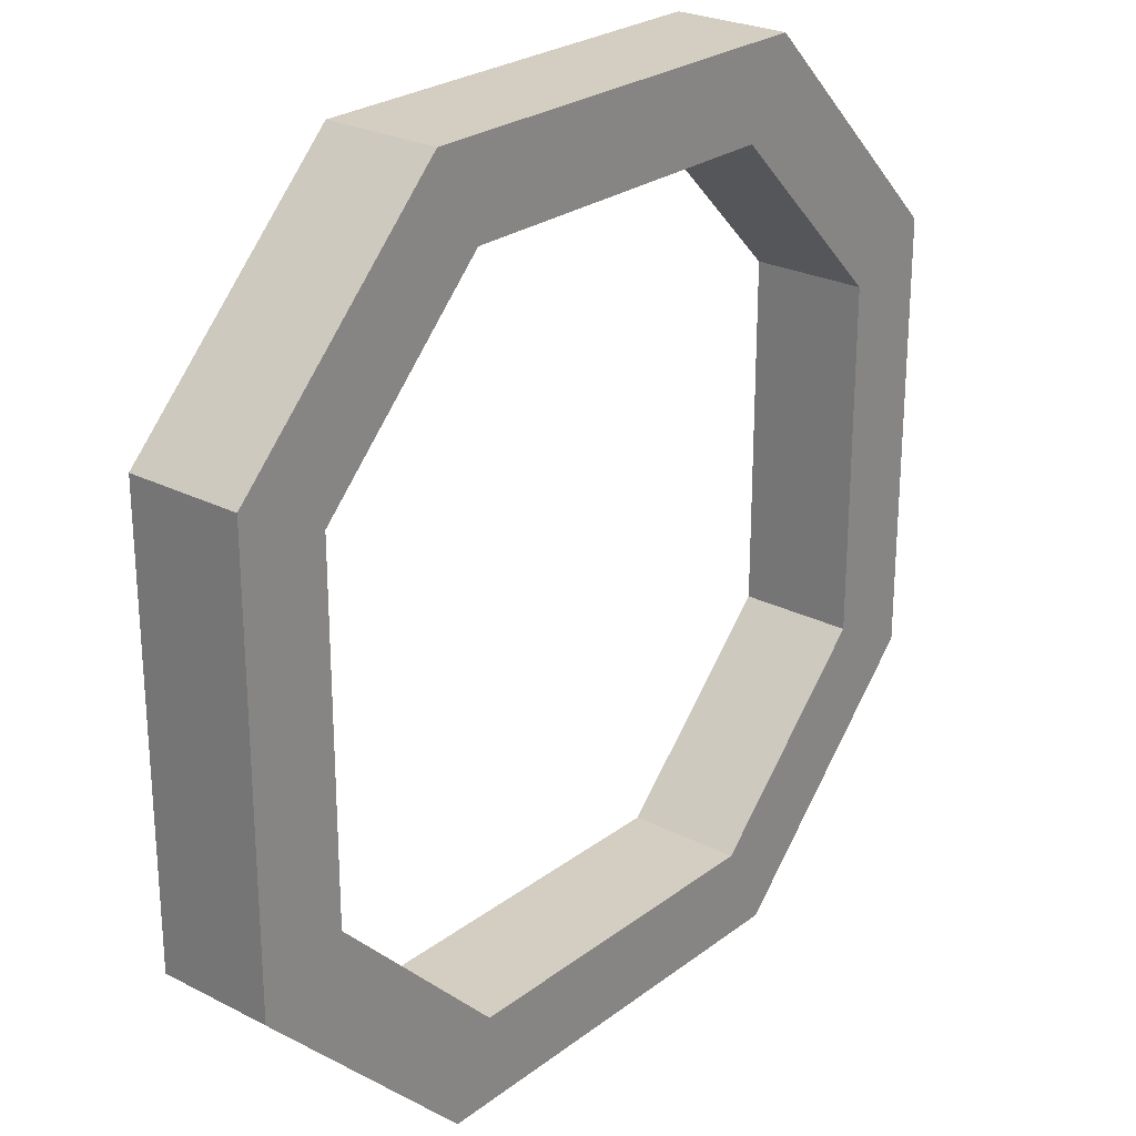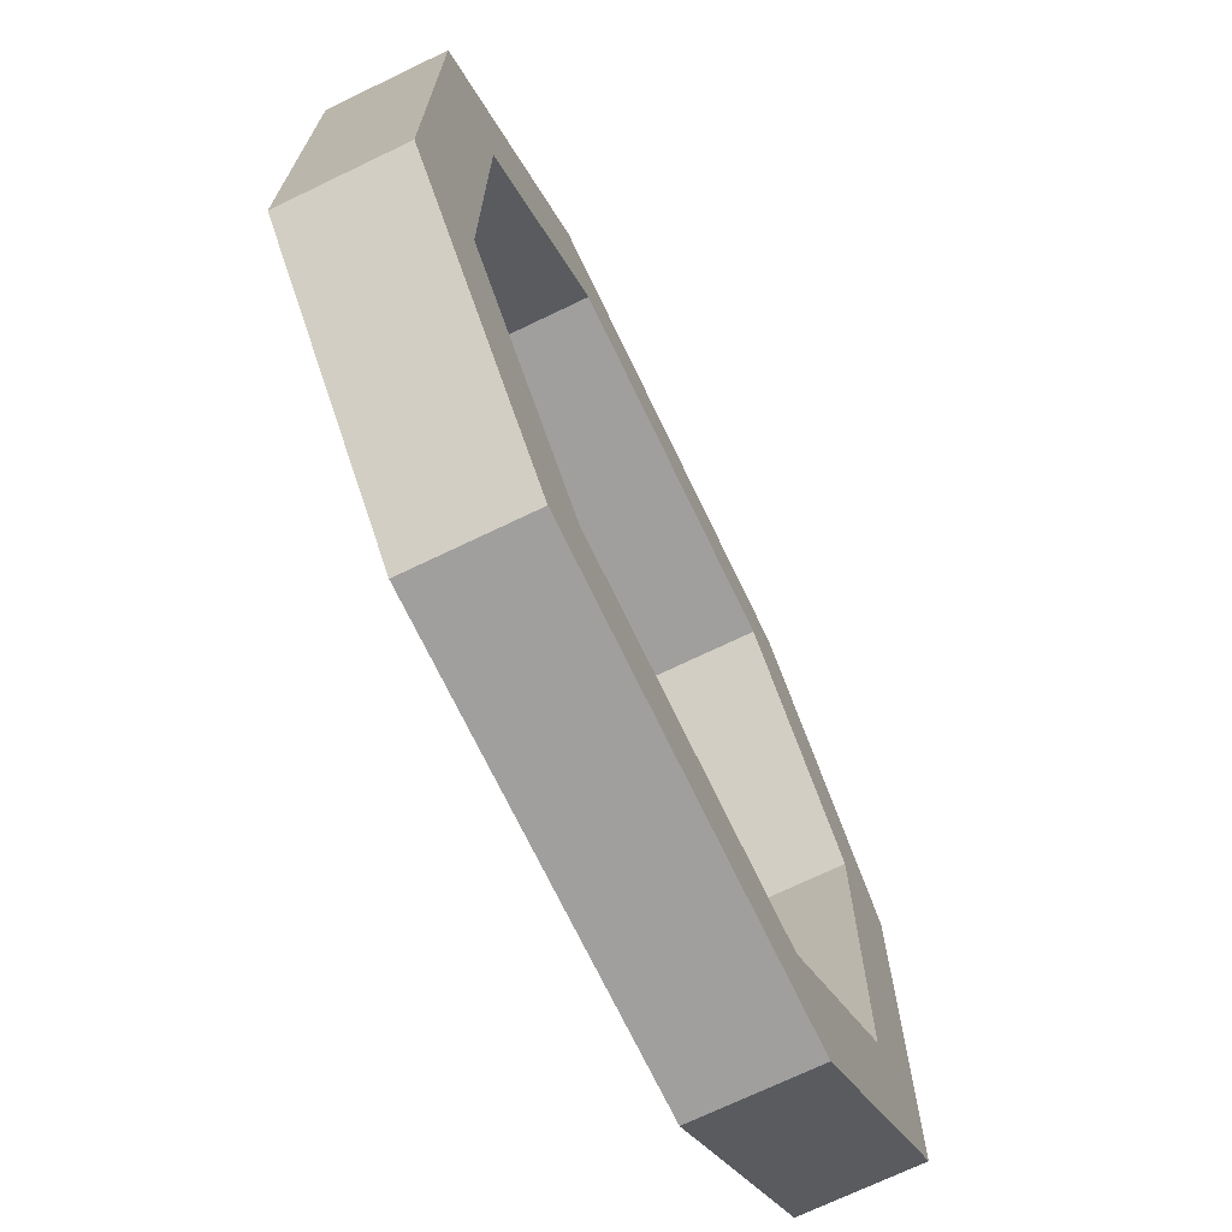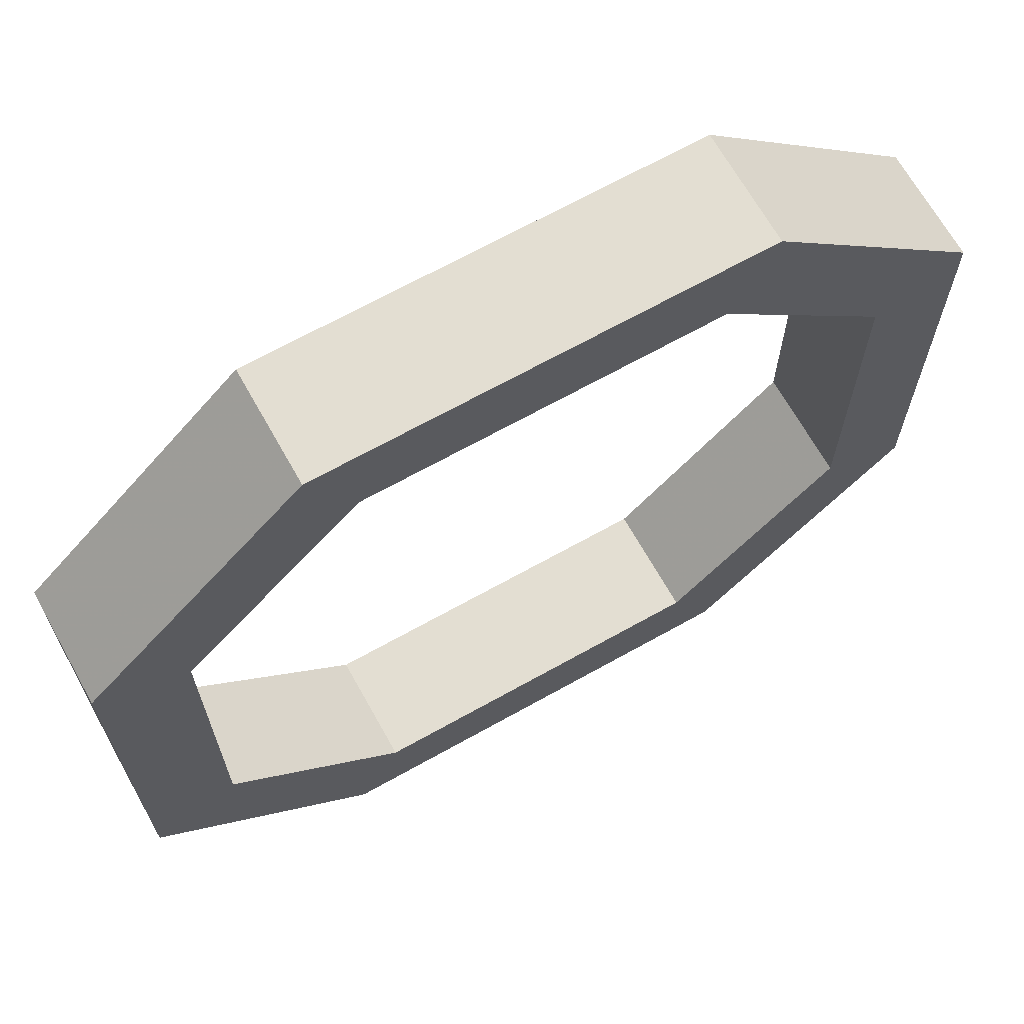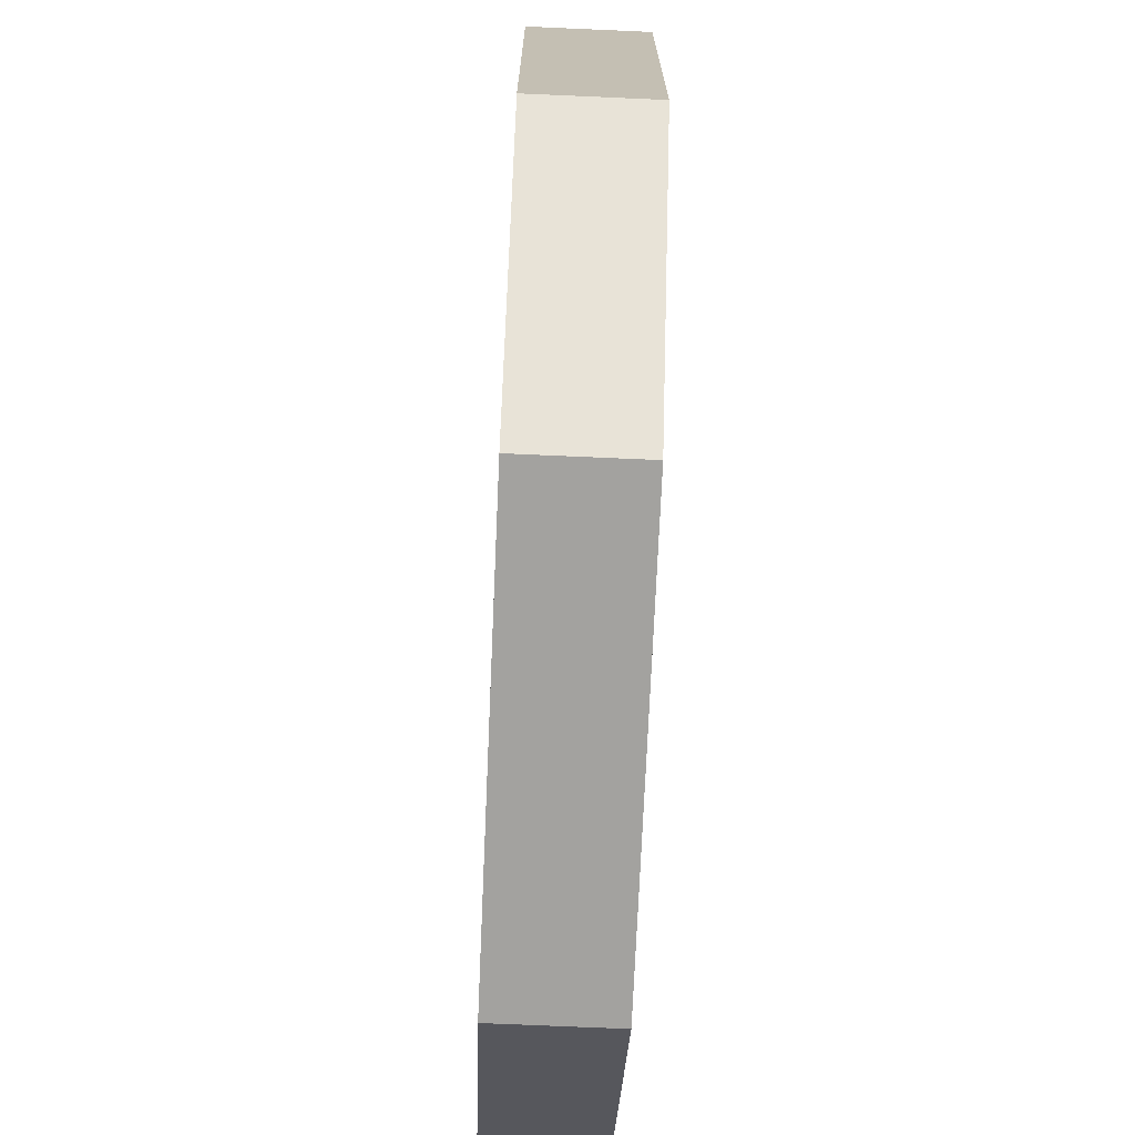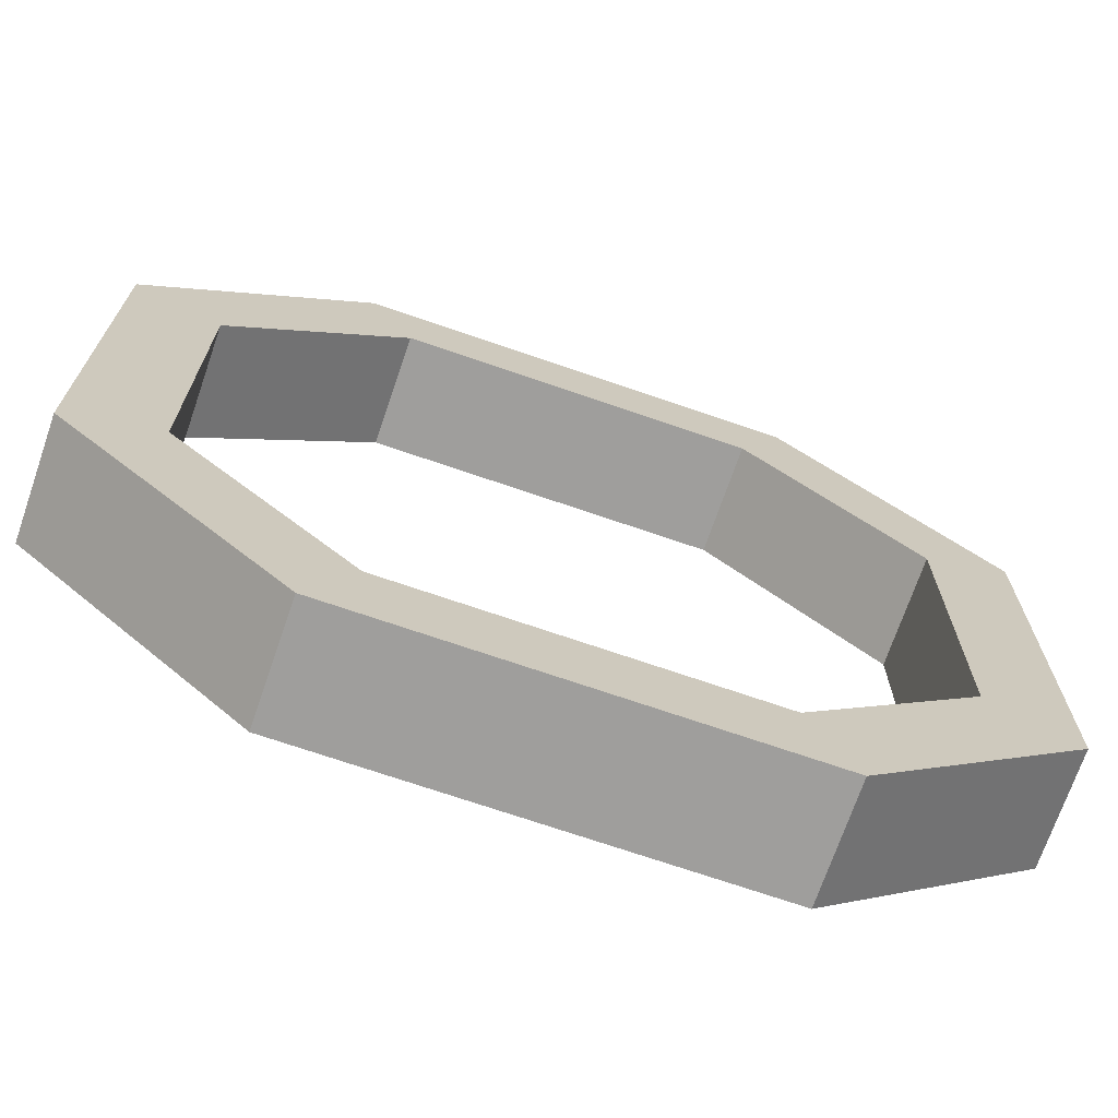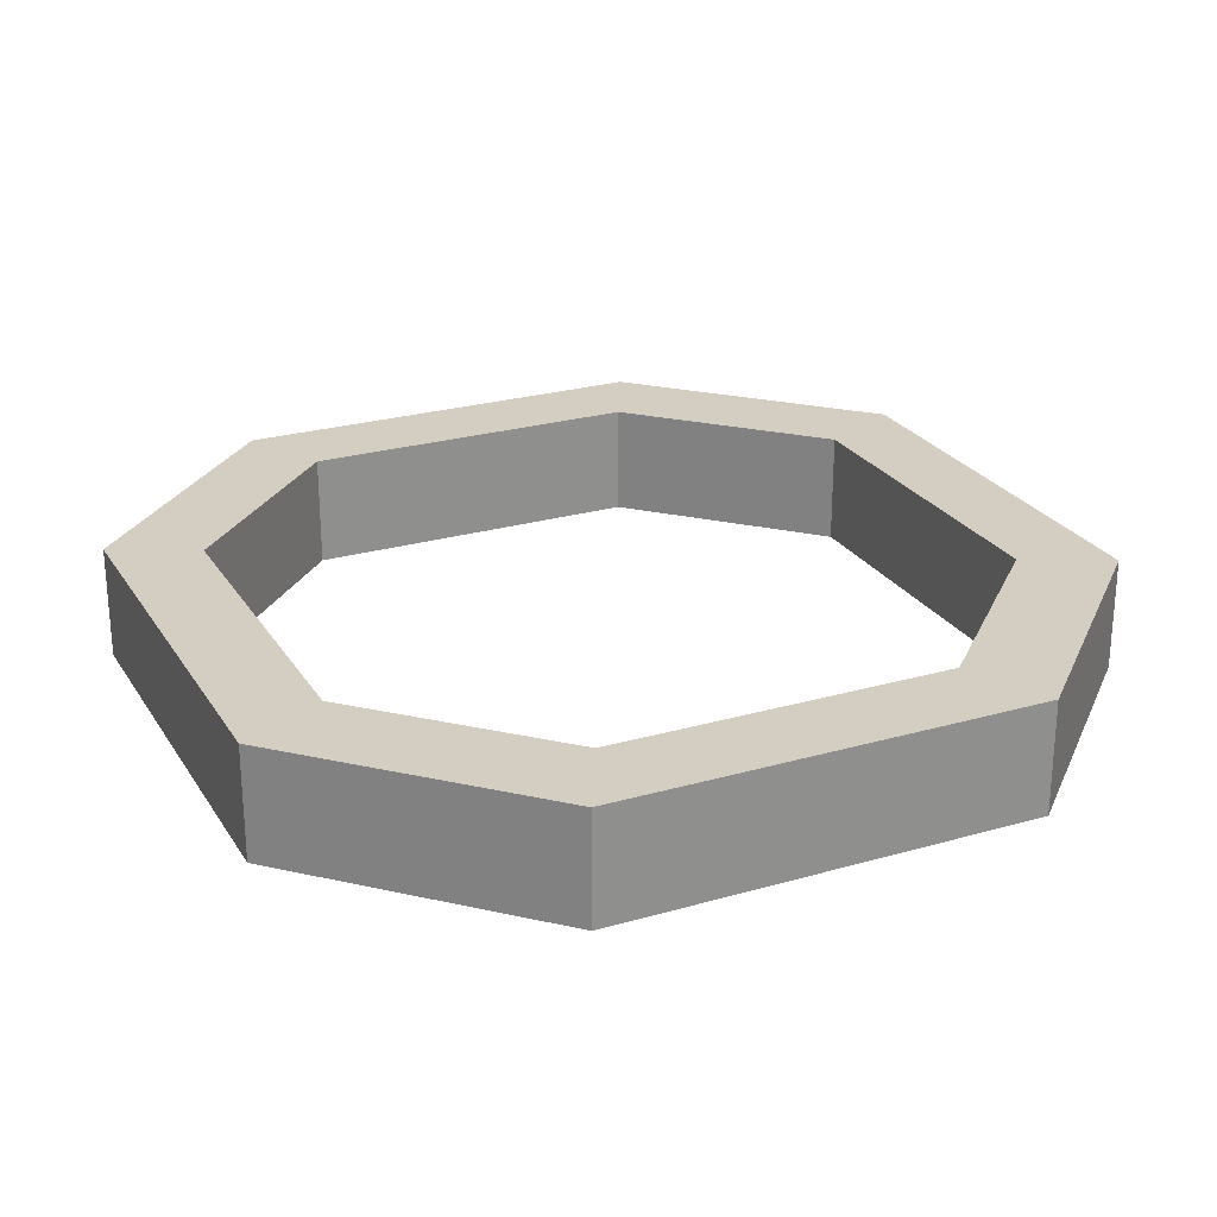
<metadata>
{"format":"obj","ext":"obj","renderer":"f3d","projection":"perspective","resolution":1024,"background":"white","views":[{"elev":25.2,"azim":-50.3,"up":"+Z"},{"elev":-71.4,"azim":115.7,"up":"+Z"},{"elev":67.7,"azim":150.7,"up":"+Z"},{"elev":-72.5,"azim":-92.5,"up":"+Z"},{"elev":-71.0,"azim":161.0,"up":"+Z"},{"elev":25.1,"azim":65.0,"up":"+Y"}]}
</metadata>
<code>
o pylonRing
v -0.3936 0.05122 0.1968
v -0.1968 0.05122 0.3936
v 0.1968 0.05122 0.3936
v 0.3936 0.05122 0.1968
v 0.3936 0.05122 -0.1968
v 0.1968 0.05122 -0.3936
v -0.1968 0.05122 -0.3936
v -0.3936 0.05122 -0.1968
v -0.3936 -0.05122 -0.1968
v -0.1968 -0.05122 -0.3936
v 0.1968 -0.05122 -0.3936
v 0.3936 -0.05122 -0.1968
v 0.3936 -0.05122 0.1968
v 0.1968 -0.05122 0.3936
v -0.1968 -0.05122 0.3936
v -0.3936 -0.05122 0.1968
v -0.3149 -0.05122 -0.1574
v -0.1574 -0.05122 -0.3149
v 0.1574 -0.05122 -0.3149
v 0.3149 -0.05122 -0.1574
v 0.3149 -0.05122 0.1574
v 0.1574 -0.05122 0.3149
v -0.1574 -0.05122 0.3149
v -0.3149 -0.05122 0.1574
v -0.3149 0.05122 -0.1574
v -0.1574 0.05122 -0.3149
v 0.1574 0.05122 -0.3149
v 0.3149 0.05122 -0.1574
v 0.3149 0.05122 0.1574
v 0.1574 0.05122 0.3149
v -0.1574 0.05122 0.3149
v -0.3149 0.05122 0.1574
f 25 17 26
f 17 25 24
f 23 24 31
f 30 22 31
f 29 21 30
f 28 20 29
f 20 28 19
f 26 18 27
f 4 5 29
f 2 31 1
f 2 3 31
f 3 4 30
f 8 1 25
f 5 6 28
f 6 7 27
f 7 8 26
f 16 9 24
f 10 11 18
f 12 13 20
f 14 15 22
f 7 6 10
f 5 4 12
f 3 2 14
f 1 8 16
f 11 6 12
f 20 19 12
f 3 14 4
f 13 14 21
f 1 16 2
f 24 23 16
f 7 10 8
f 9 10 17
f 17 18 26
f 25 32 24
f 24 32 31
f 22 23 31
f 21 22 30
f 20 21 29
f 28 27 19
f 18 19 27
f 5 28 29
f 31 32 1
f 3 30 31
f 4 29 30
f 1 32 25
f 6 27 28
f 7 26 27
f 8 25 26
f 9 17 24
f 11 19 18
f 13 21 20
f 15 23 22
f 6 11 10
f 4 13 12
f 2 15 14
f 8 9 16
f 6 5 12
f 19 11 12
f 14 13 4
f 14 22 21
f 16 15 2
f 23 15 16
f 10 9 8
f 10 18 17

</code>
